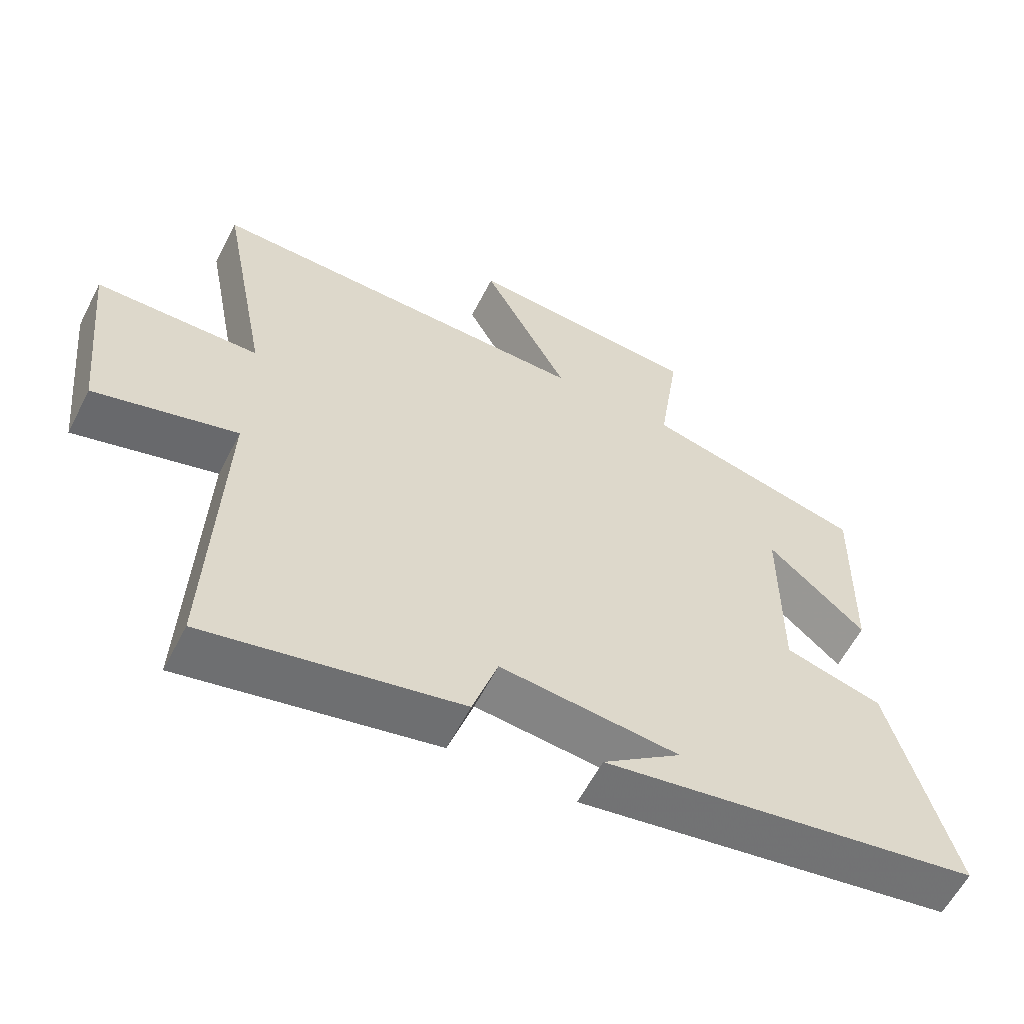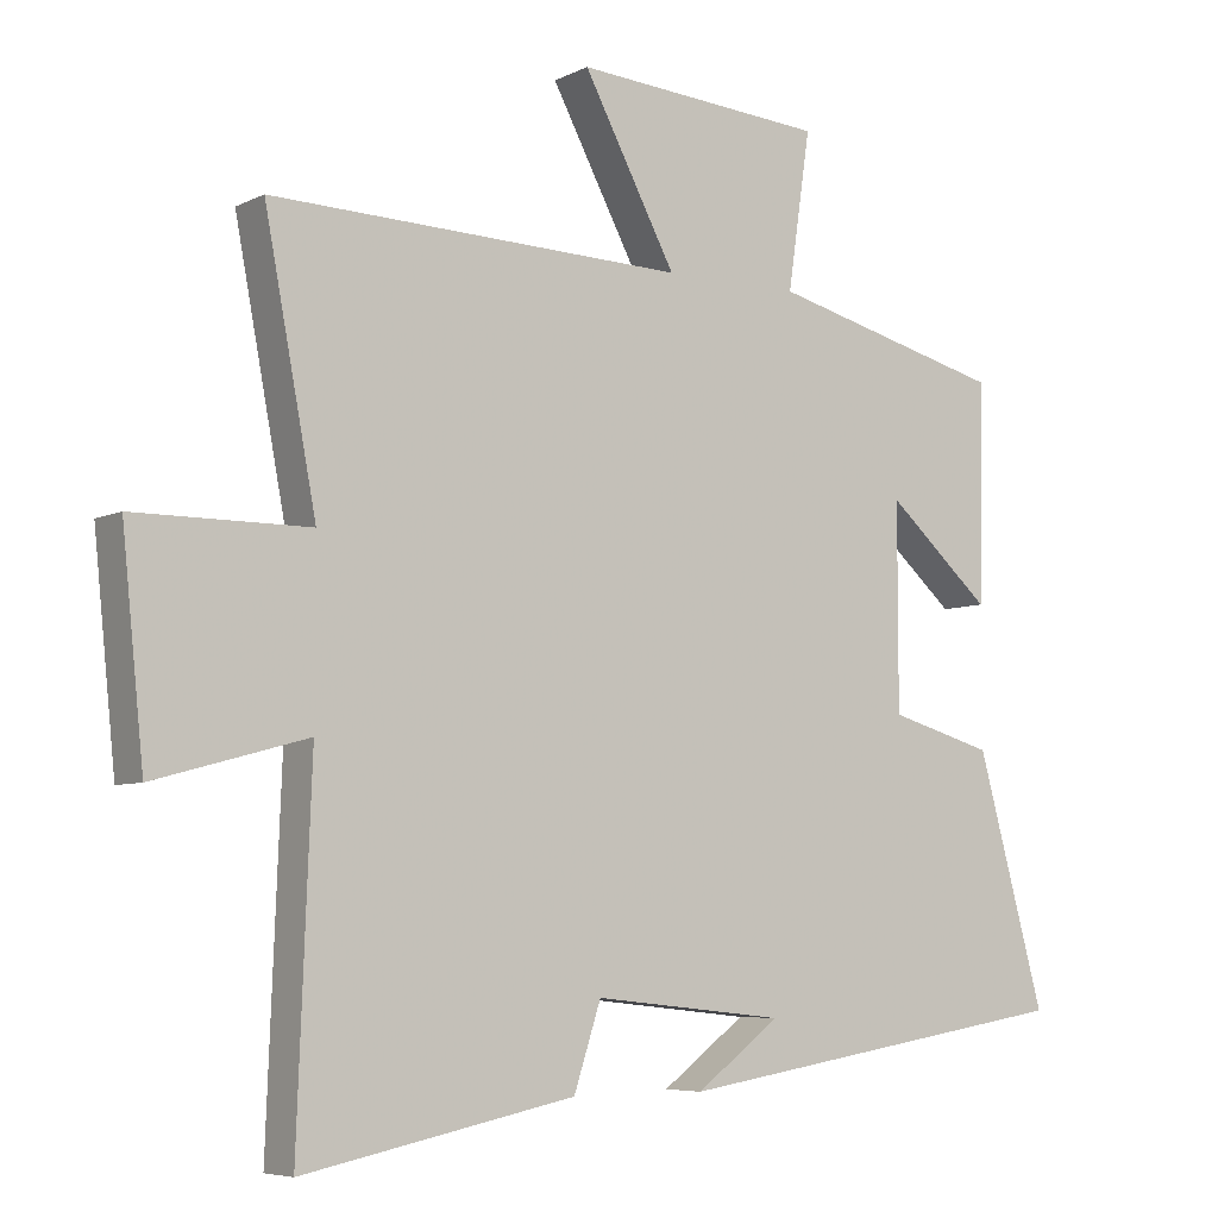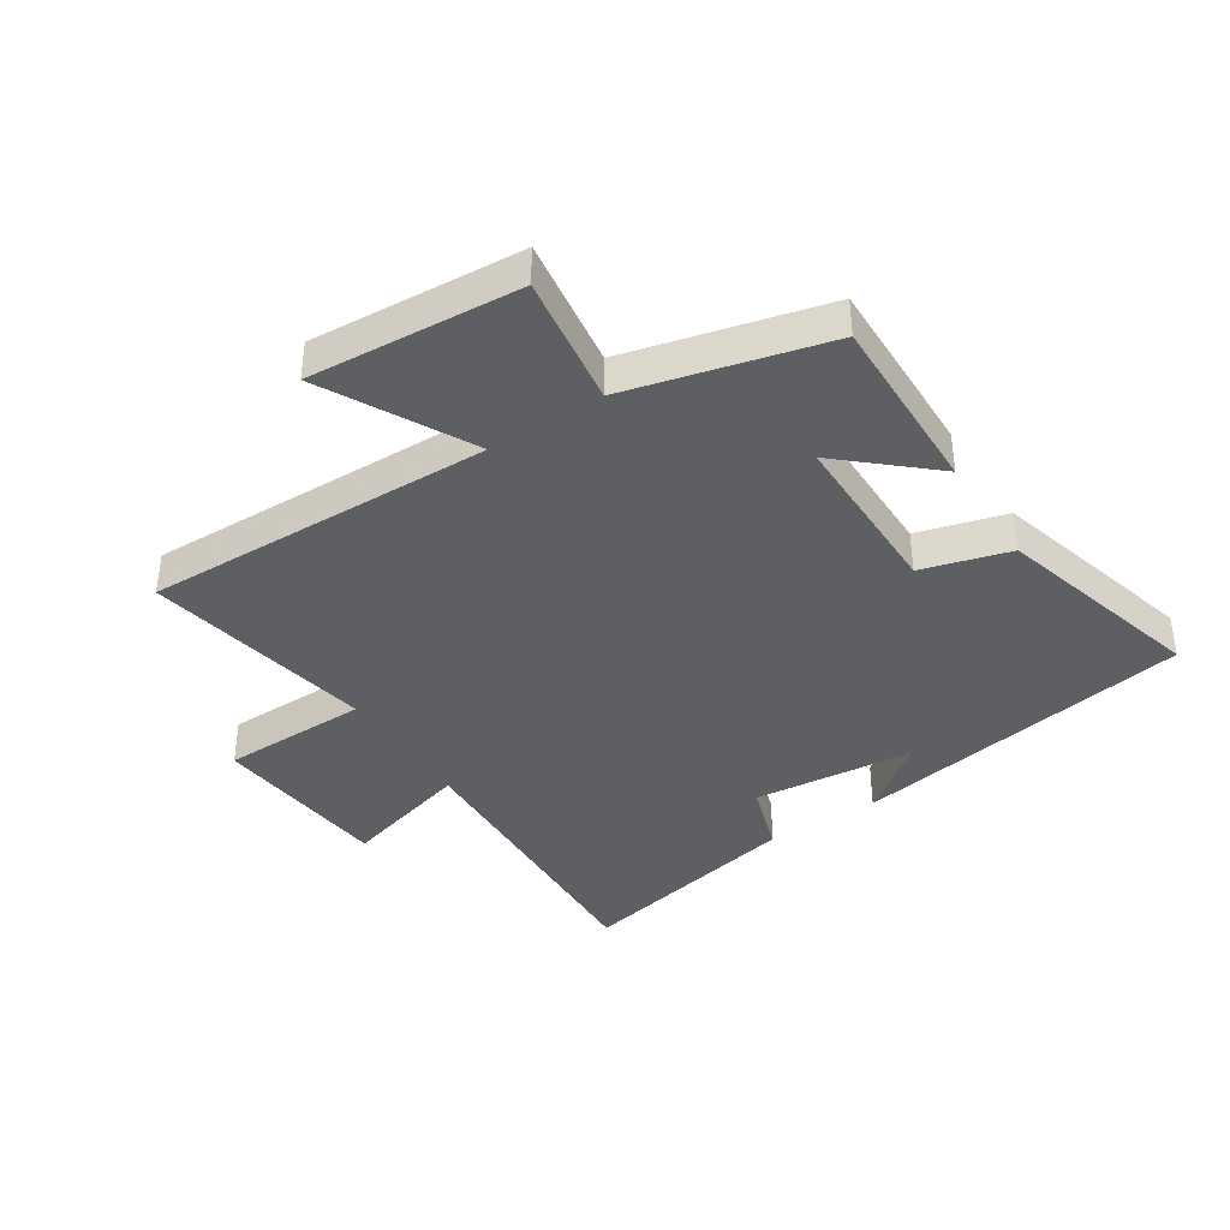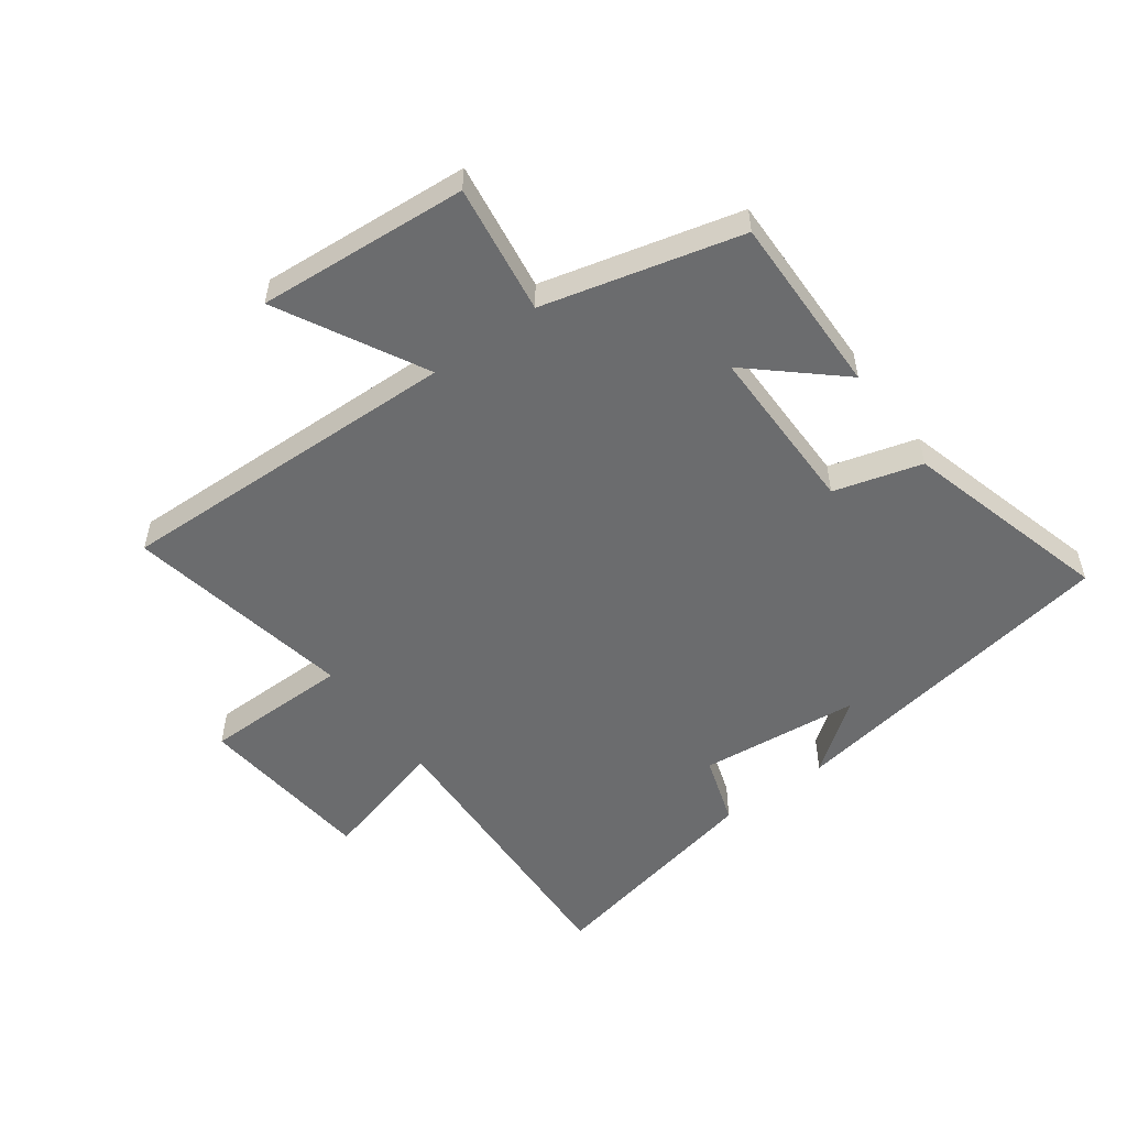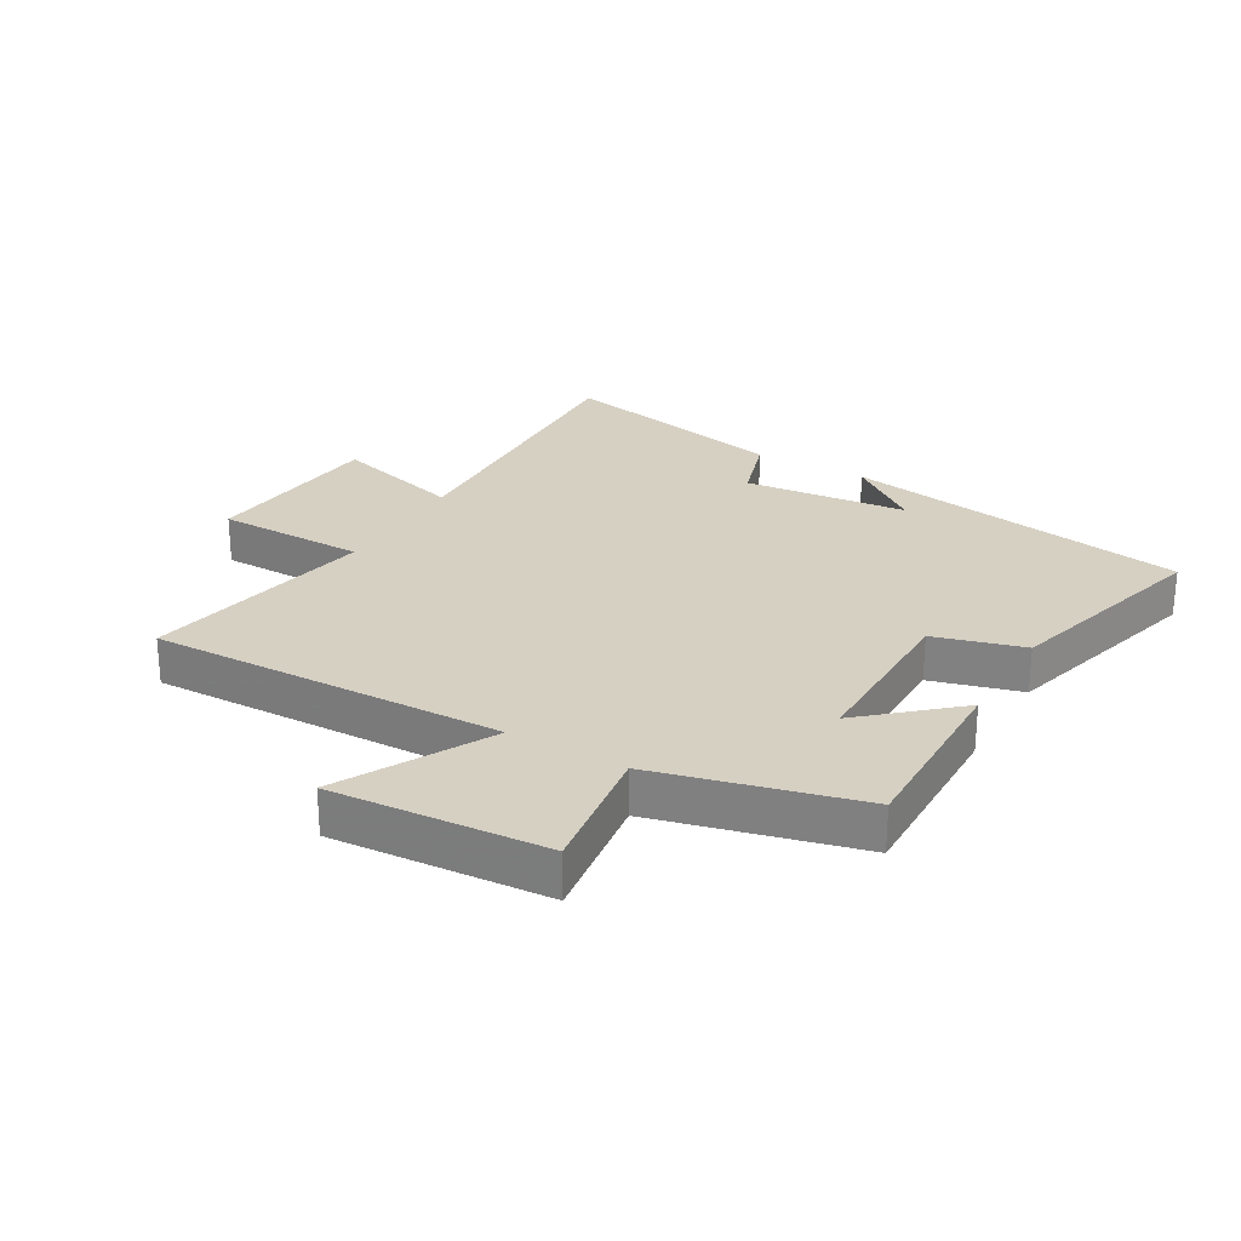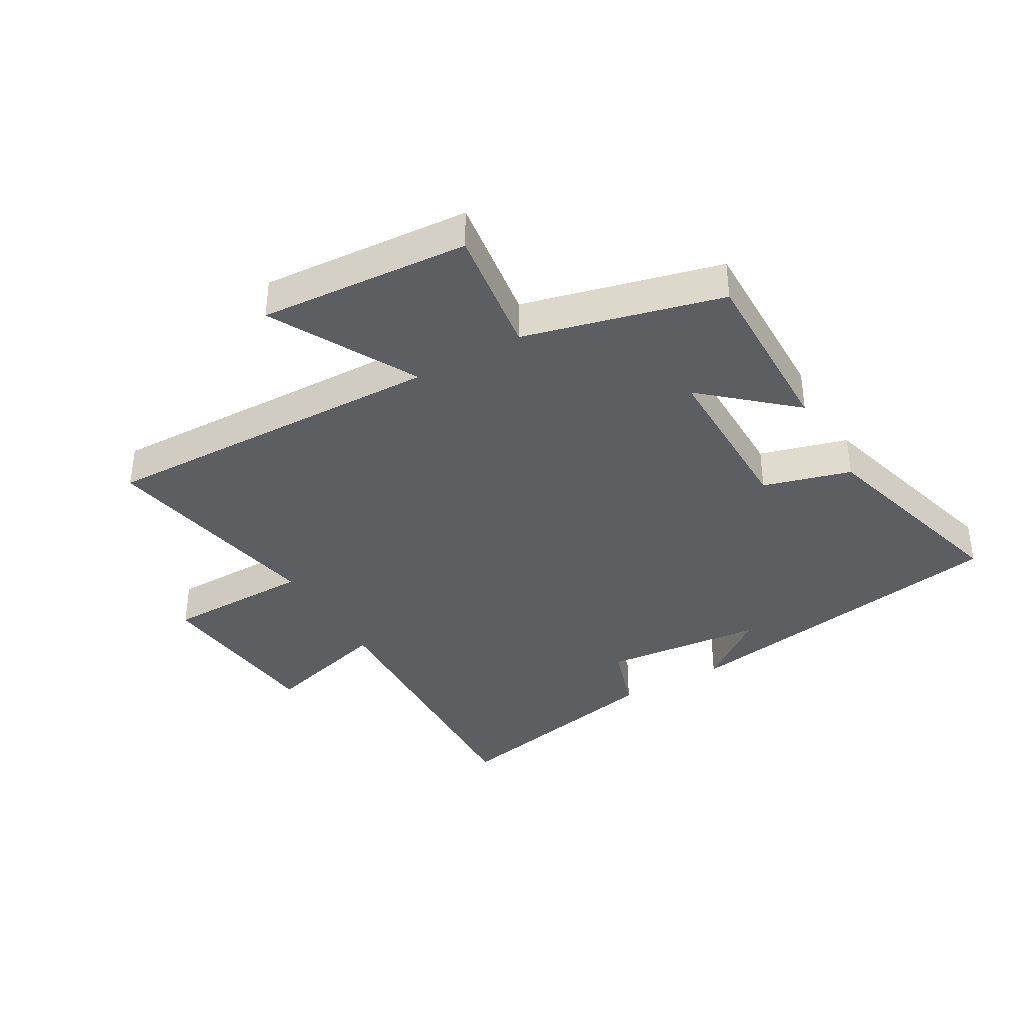
<metadata>
{"format":"obj","ext":"obj","renderer":"f3d","projection":"perspective","resolution":1024,"background":"white","views":[{"elev":-59.4,"azim":-27.0,"up":"+Z"},{"elev":-6.2,"azim":-35.0,"up":"+Z"},{"elev":-39.6,"azim":33.1,"up":"+Y"},{"elev":-53.6,"azim":36.3,"up":"+Y"},{"elev":26.5,"azim":30.2,"up":"+Y"},{"elev":-37.8,"azim":30.2,"up":"+Y"}]}
</metadata>
<code>
v 0.506 0.07 0.417
v 0.5 0.07 0.12
v 0.357 0.07 0.247
v 0.357 0.07 -0.031
v 0.5 0.07 -0.072
v 0.593 0.07 -0.411
v 0.037 0.07 -0.5
v 0.152 0.07 -0.414
v -0.11 0.07 -0.386
v -0.147 0.07 -0.5
v -0.519 0.07 -0.576
v -0.5 0.07 -0.092
v -0.709 0.07 -0.149
v -0.739 0.07 0.143
v -0.5 0.07 0.144
v -0.571 0.07 0.517
v -0.003 0.07 0.5
v -0.13 0.07 0.739
v 0.214 0.07 0.713
v 0.183 0.07 0.5
v 0.506 0 0.417
v 0.5 0 0.12
v 0.357 0 0.247
v 0.357 0 -0.031
v 0.5 0 -0.072
v 0.593 0 -0.411
v 0.037 0 -0.5
v 0.152 0 -0.414
v -0.11 0 -0.386
v -0.147 0 -0.5
v -0.519 0 -0.576
v -0.5 0 -0.092
v -0.709 0 -0.149
v -0.739 0 0.143
v -0.5 0 0.144
v -0.571 0 0.517
v -0.003 0 0.5
v -0.13 0 0.739
v 0.214 0 0.713
v 0.183 0 0.5
f 17 18 19 20
f 17 20 1
f 15 16 17 1
f 12 13 14 15
f 12 15 1
f 9 10 11 12
f 8 9 12
f 6 7 8
f 6 8 12
f 5 6 12
f 4 5 12
f 3 4 12
f 1 2 3
f 1 3 12
f 40 39 38 37
f 21 40 37
f 21 37 36 35
f 35 34 33 32
f 21 35 32
f 32 31 30 29
f 32 29 28
f 28 27 26
f 32 28 26
f 32 26 25
f 32 25 24
f 32 24 23
f 23 22 21
f 32 23 21
f 1 21 22 2
f 2 22 23 3
f 3 23 24 4
f 4 24 25 5
f 5 25 26 6
f 6 26 27 7
f 7 27 28 8
f 8 28 29 9
f 9 29 30 10
f 10 30 31 11
f 11 31 32 12
f 12 32 33 13
f 13 33 34 14
f 14 34 35 15
f 15 35 36 16
f 16 36 37 17
f 17 37 38 18
f 18 38 39 19
f 19 39 40 20
f 20 40 21 1

</code>
